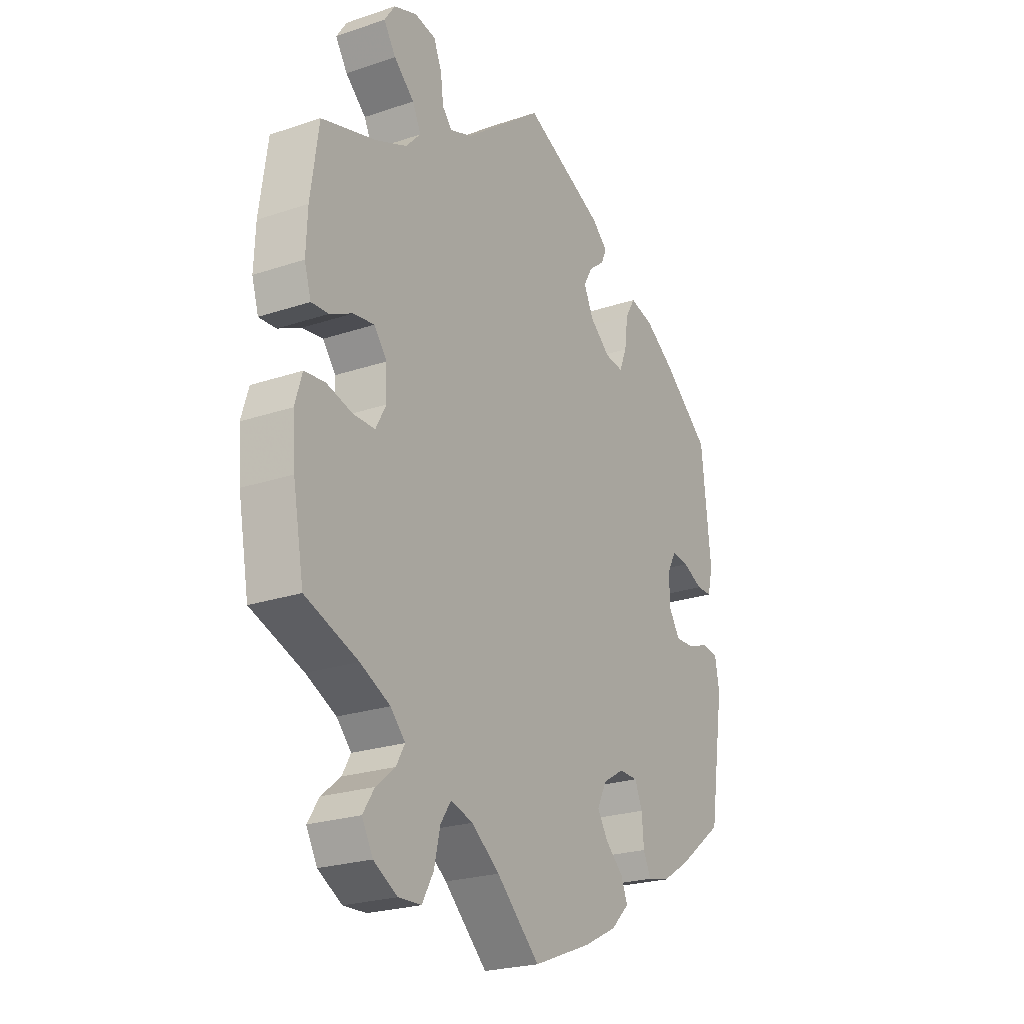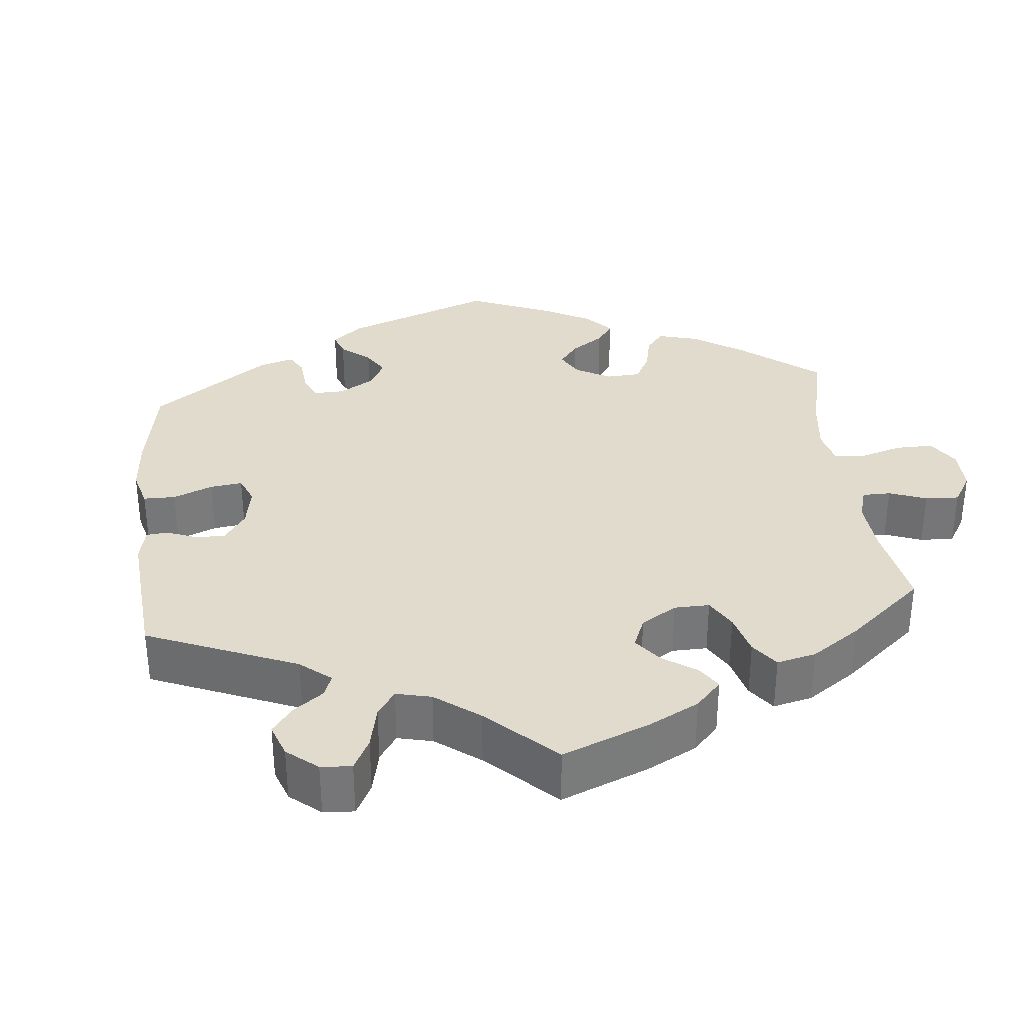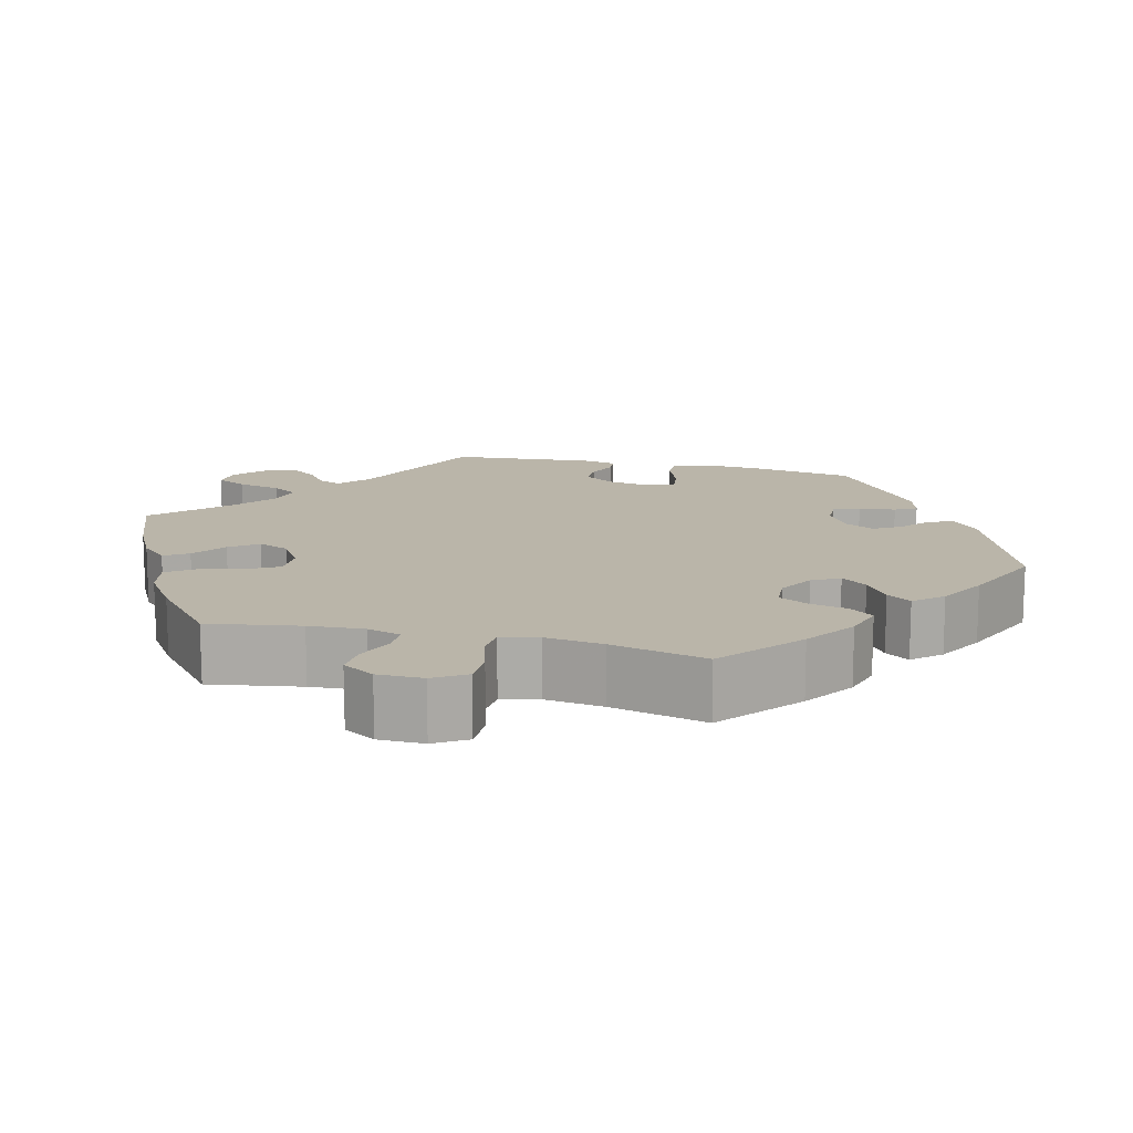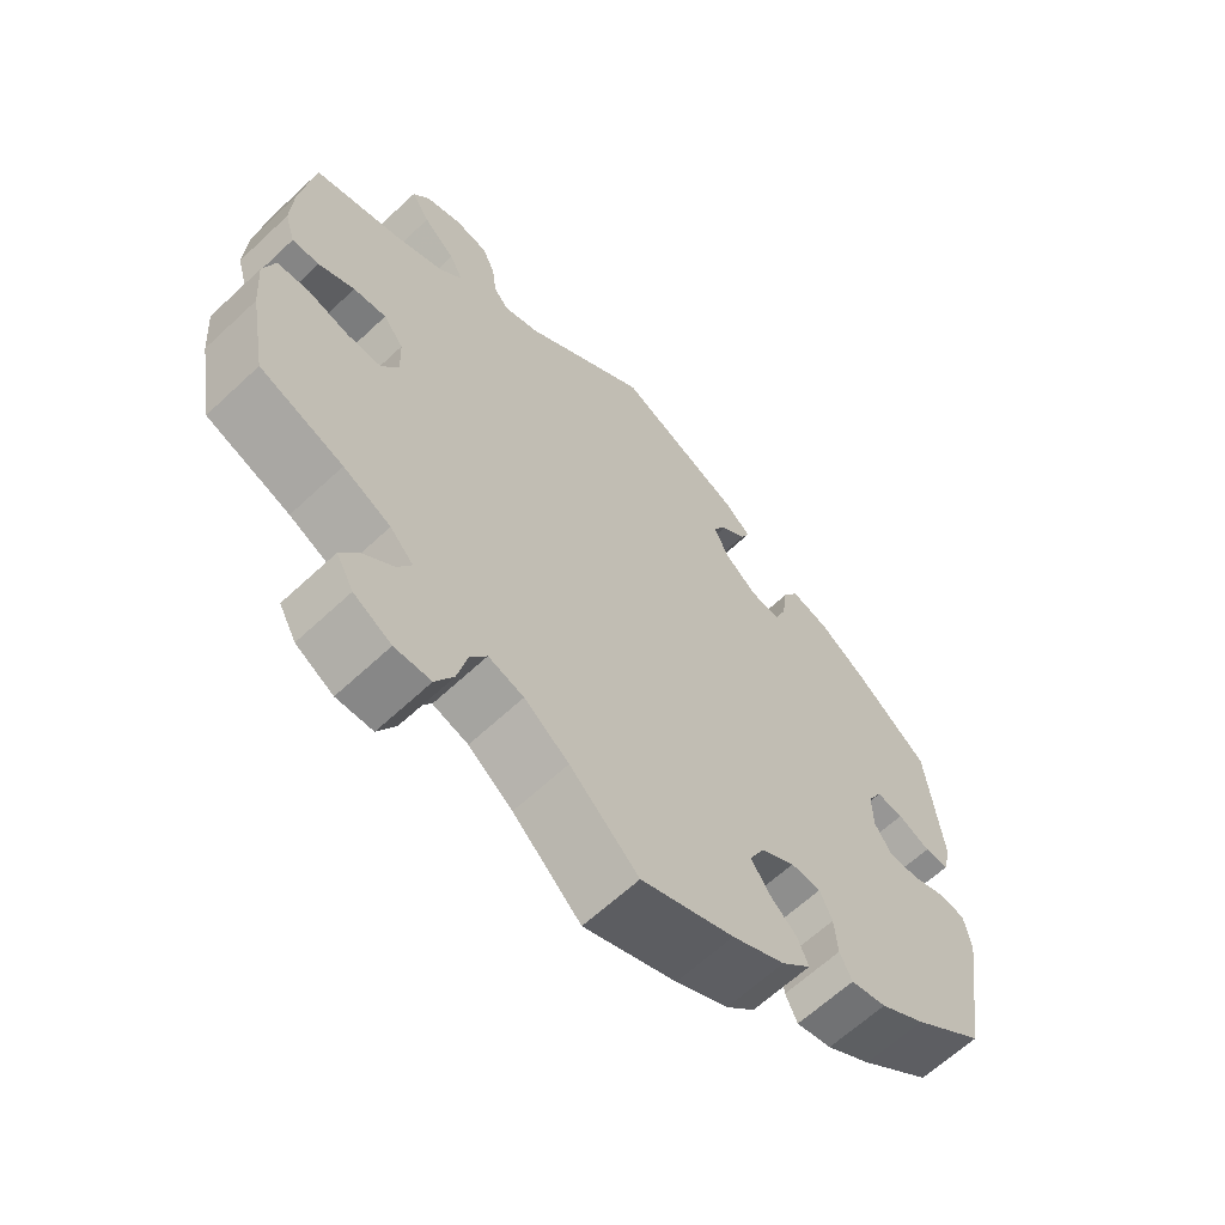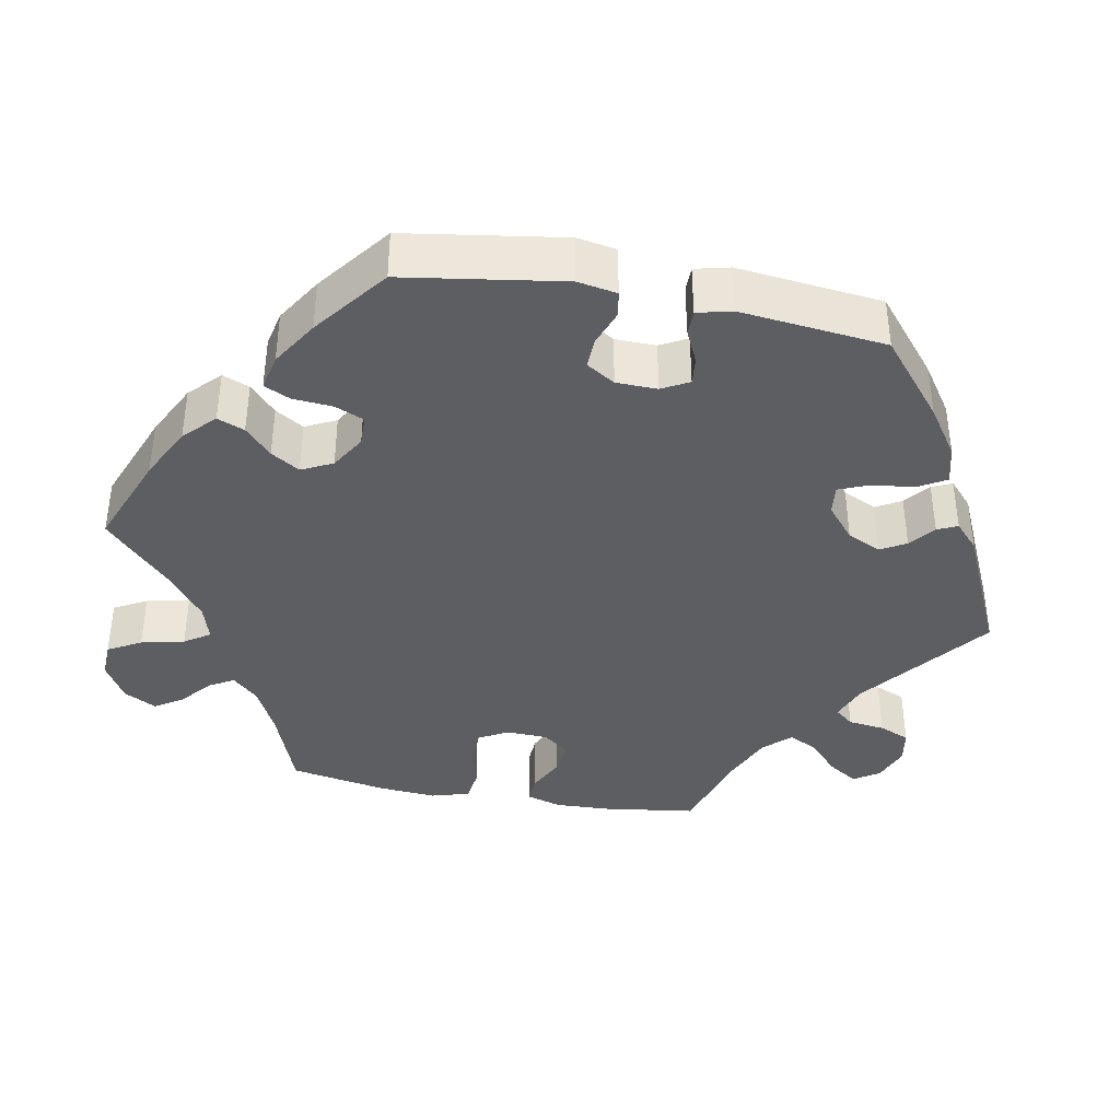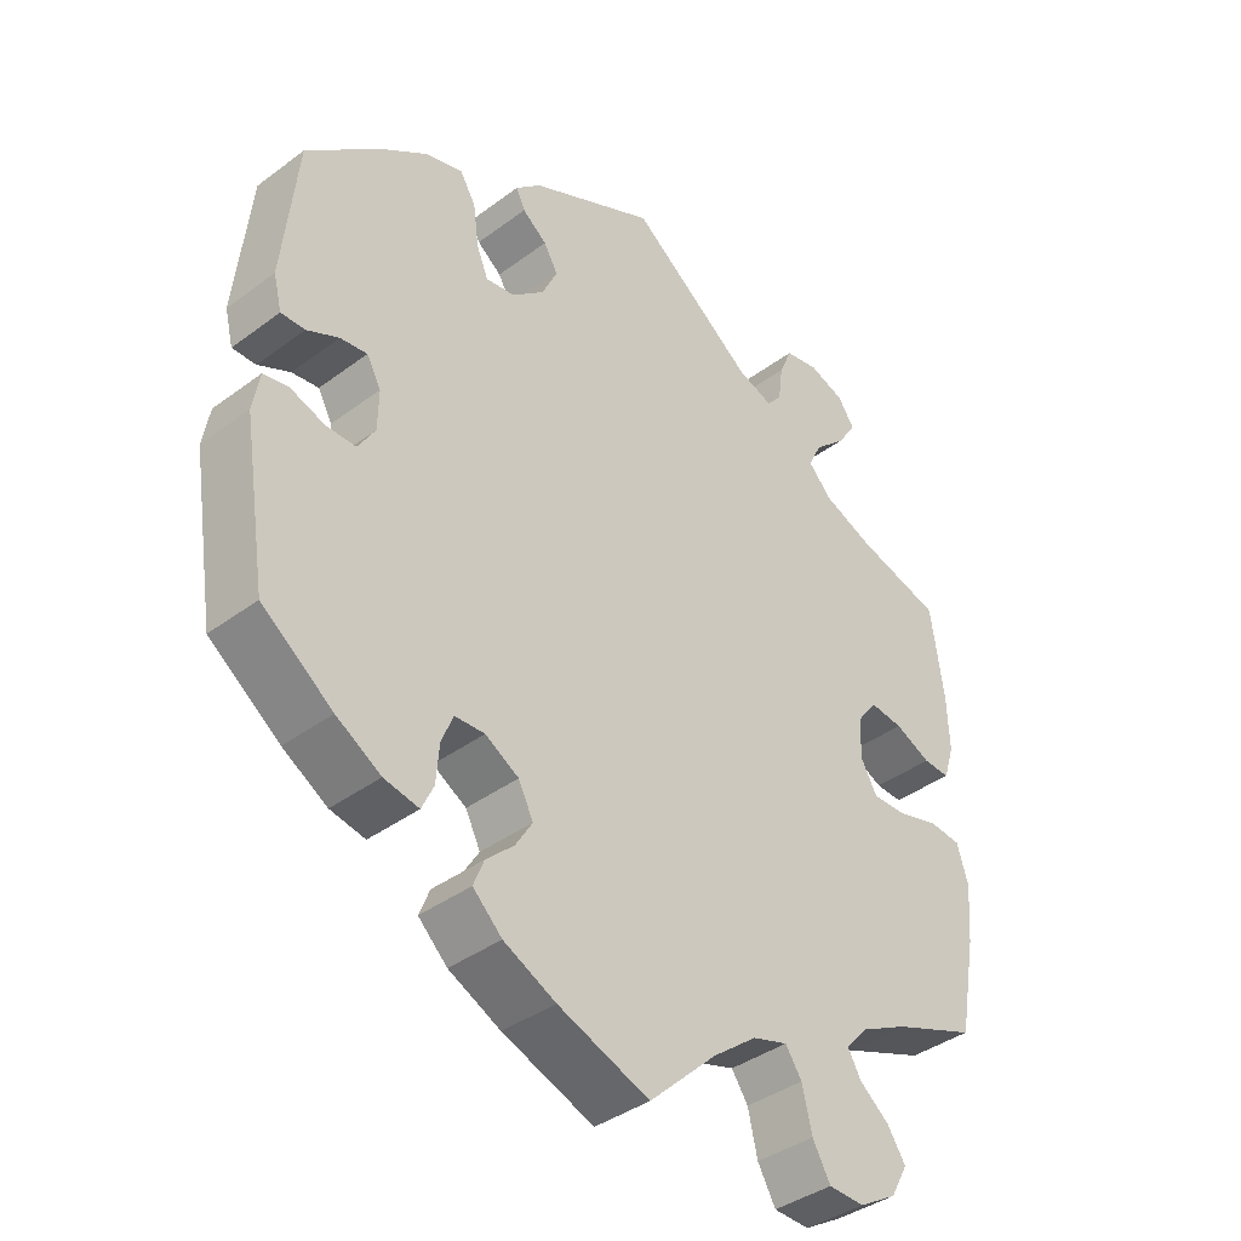
<metadata>
{"format":"obj","ext":"obj","renderer":"f3d","projection":"perspective","resolution":1024,"background":"white","views":[{"elev":-23.5,"azim":119.6,"up":"+Z"},{"elev":33.3,"azim":54.1,"up":"+Y"},{"elev":13.6,"azim":164.4,"up":"+Y"},{"elev":-63.9,"azim":133.3,"up":"+Z"},{"elev":-38.6,"azim":-100.8,"up":"+Y"},{"elev":-38.8,"azim":-46.9,"up":"+Z"}]}
</metadata>
<code>
v -0.4 0.07 0.372
v -0.337 0.07 0.415
v -0.287 0.07 0.428
v -0.266 0.07 0.392
v -0.259 0.07 0.337
v -0.243 0.07 0.298
v -0.204 0.07 0.303
v -0.161 0.07 0.339
v -0.14 0.07 0.383
v -0.159 0.07 0.416
v -0.192 0.07 0.442
v -0.204 0.07 0.468
v -0.17 0.07 0.499
v 0 0.07 0.578
v 0.167 0.07 0.45
v 0.215 0.07 0.432
v 0.235 0.07 0.456
v 0.241 0.07 0.504
v 0.258 0.07 0.544
v 0.303 0.07 0.552
v 0.351 0.07 0.534
v 0.373 0.07 0.501
v 0.348 0.07 0.462
v 0.305 0.07 0.423
v 0.287 0.07 0.386
v 0.319 0.07 0.352
v 0.385 0.07 0.324
v 0.5 0.07 0.29
v 0.517 0.07 0.169
v 0.52 0.07 0.097
v 0.506 0.07 0.051
v 0.47 0.07 0.053
v 0.422 0.07 0.076
v 0.378 0.07 0.082
v 0.351 0.07 0.047
v 0.349 0.07 -0.007
v 0.371 0.07 -0.047
v 0.417 0.07 -0.047
v 0.472 0.07 -0.032
v 0.515 0.07 -0.037
v 0.53 0.07 -0.087
v 0.524 0.07 -0.163
v 0.501 0.07 -0.289
v 0.39 0.07 -0.33
v 0.327 0.07 -0.361
v 0.296 0.07 -0.394
v 0.314 0.07 -0.426
v 0.354 0.07 -0.459
v 0.378 0.07 -0.496
v 0.355 0.07 -0.538
v 0.305 0.07 -0.567
v 0.257 0.07 -0.565
v 0.233 0.07 -0.522
v 0.22 0.07 -0.466
v 0.198 0.07 -0.433
v 0.151 0.07 -0.447
v 0.092 0.07 -0.492
v 0.001 0.07 -0.578
v -0.122 0.07 -0.53
v -0.192 0.07 -0.495
v -0.231 0.07 -0.457
v -0.217 0.07 -0.422
v -0.18 0.07 -0.388
v -0.157 0.07 -0.351
v -0.177 0.07 -0.311
v -0.222 0.07 -0.284
v -0.262 0.07 -0.285
v -0.278 0.07 -0.323
v -0.282 0.07 -0.374
v -0.298 0.07 -0.408
v -0.345 0.07 -0.398
v -0.405 0.07 -0.361
v -0.5 0.07 -0.289
v -0.532 0.07 -0.084
v -0.523 0.07 -0.033
v -0.49 0.07 -0.027
v -0.443 0.07 -0.044
v -0.403 0.07 -0.045
v -0.38 0.07 -0.008
v -0.379 0.07 0.045
v -0.398 0.07 0.08
v -0.434 0.07 0.076
v -0.477 0.07 0.056
v -0.509 0.07 0.056
v -0.52 0.07 0.101
v -0.5 0.07 0.289
v -0.4 0 0.372
v -0.337 0 0.415
v -0.287 0 0.428
v -0.266 0 0.392
v -0.259 0 0.337
v -0.243 0 0.298
v -0.204 0 0.303
v -0.161 0 0.339
v -0.14 0 0.383
v -0.159 0 0.416
v -0.192 0 0.442
v -0.204 0 0.468
v -0.17 0 0.499
v 0 0 0.578
v 0.167 0 0.45
v 0.215 0 0.432
v 0.235 0 0.456
v 0.241 0 0.504
v 0.258 0 0.544
v 0.303 0 0.552
v 0.351 0 0.534
v 0.373 0 0.501
v 0.348 0 0.462
v 0.305 0 0.423
v 0.287 0 0.386
v 0.319 0 0.352
v 0.385 0 0.324
v 0.5 0 0.29
v 0.517 0 0.169
v 0.52 0 0.097
v 0.506 0 0.051
v 0.47 0 0.053
v 0.422 0 0.076
v 0.378 0 0.082
v 0.351 0 0.047
v 0.349 0 -0.007
v 0.371 0 -0.047
v 0.417 0 -0.047
v 0.472 0 -0.032
v 0.515 0 -0.037
v 0.53 0 -0.087
v 0.524 0 -0.163
v 0.501 0 -0.289
v 0.39 0 -0.33
v 0.327 0 -0.361
v 0.296 0 -0.394
v 0.314 0 -0.426
v 0.354 0 -0.459
v 0.378 0 -0.496
v 0.355 0 -0.538
v 0.305 0 -0.567
v 0.257 0 -0.565
v 0.233 0 -0.522
v 0.22 0 -0.466
v 0.198 0 -0.433
v 0.151 0 -0.447
v 0.092 0 -0.492
v 0.001 0 -0.578
v -0.122 0 -0.53
v -0.192 0 -0.495
v -0.231 0 -0.457
v -0.217 0 -0.422
v -0.18 0 -0.388
v -0.157 0 -0.351
v -0.177 0 -0.311
v -0.222 0 -0.284
v -0.262 0 -0.285
v -0.278 0 -0.323
v -0.282 0 -0.374
v -0.298 0 -0.408
v -0.345 0 -0.398
v -0.405 0 -0.361
v -0.5 0 -0.289
v -0.532 0 -0.084
v -0.523 0 -0.033
v -0.49 0 -0.027
v -0.443 0 -0.044
v -0.403 0 -0.045
v -0.38 0 -0.008
v -0.379 0 0.045
v -0.398 0 0.08
v -0.434 0 0.076
v -0.477 0 0.056
v -0.509 0 0.056
v -0.52 0 0.101
v -0.5 0 0.289
f 82 83 84 85
f 81 82 85 86
f 80 81 86 1
f 74 75 76 77
f 74 77 78
f 73 74 78
f 72 73 78 79
f 68 69 70 71
f 67 68 71 72
f 60 61 62 63
f 60 63 64
f 57 58 59 60
f 56 57 60 64
f 55 56 64 65
f 51 52 53 54
f 51 54 55
f 50 51 55
f 47 48 49 50
f 46 47 50 55
f 45 46 55 65
f 41 42 43 44
f 38 39 40 41
f 37 38 41 44
f 36 37 44 45
f 30 31 32 33
f 30 33 34
f 27 28 29 30
f 26 27 30 34
f 25 26 34 35
f 21 22 23 24
f 21 24 25
f 20 21 25
f 17 18 19 20
f 17 20 25
f 16 17 25 35
f 12 13 14 15
f 10 11 12 15
f 9 10 15 16
f 8 9 16 35
f 2 3 4 5
f 80 1 2 5
f 79 80 5 6
f 67 72 79 6
f 36 45 65 66
f 7 8 35 36
f 36 66 67
f 6 7 36 67
f 171 170 169 168
f 172 171 168 167
f 87 172 167 166
f 163 162 161 160
f 164 163 160
f 164 160 159
f 165 164 159 158
f 157 156 155 154
f 158 157 154 153
f 149 148 147 146
f 150 149 146
f 146 145 144 143
f 150 146 143 142
f 151 150 142 141
f 140 139 138 137
f 141 140 137
f 141 137 136
f 136 135 134 133
f 141 136 133 132
f 151 141 132 131
f 130 129 128 127
f 127 126 125 124
f 130 127 124 123
f 131 130 123 122
f 119 118 117 116
f 120 119 116
f 116 115 114 113
f 120 116 113 112
f 121 120 112 111
f 110 109 108 107
f 111 110 107
f 111 107 106
f 106 105 104 103
f 111 106 103
f 121 111 103 102
f 101 100 99 98
f 101 98 97 96
f 102 101 96 95
f 121 102 95 94
f 91 90 89 88
f 91 88 87 166
f 92 91 166 165
f 92 165 158 153
f 152 151 131 122
f 122 121 94 93
f 153 152 122
f 153 122 93 92
f 1 87 88 2
f 2 88 89 3
f 3 89 90 4
f 4 90 91 5
f 5 91 92 6
f 6 92 93 7
f 7 93 94 8
f 8 94 95 9
f 9 95 96 10
f 10 96 97 11
f 11 97 98 12
f 12 98 99 13
f 13 99 100 14
f 14 100 101 15
f 15 101 102 16
f 16 102 103 17
f 17 103 104 18
f 18 104 105 19
f 19 105 106 20
f 20 106 107 21
f 21 107 108 22
f 22 108 109 23
f 23 109 110 24
f 24 110 111 25
f 25 111 112 26
f 26 112 113 27
f 27 113 114 28
f 28 114 115 29
f 29 115 116 30
f 30 116 117 31
f 31 117 118 32
f 32 118 119 33
f 33 119 120 34
f 34 120 121 35
f 35 121 122 36
f 36 122 123 37
f 37 123 124 38
f 38 124 125 39
f 39 125 126 40
f 40 126 127 41
f 41 127 128 42
f 42 128 129 43
f 43 129 130 44
f 44 130 131 45
f 45 131 132 46
f 46 132 133 47
f 47 133 134 48
f 48 134 135 49
f 49 135 136 50
f 50 136 137 51
f 51 137 138 52
f 52 138 139 53
f 53 139 140 54
f 54 140 141 55
f 55 141 142 56
f 56 142 143 57
f 57 143 144 58
f 58 144 145 59
f 59 145 146 60
f 60 146 147 61
f 61 147 148 62
f 62 148 149 63
f 63 149 150 64
f 64 150 151 65
f 65 151 152 66
f 66 152 153 67
f 67 153 154 68
f 68 154 155 69
f 69 155 156 70
f 70 156 157 71
f 71 157 158 72
f 72 158 159 73
f 73 159 160 74
f 74 160 161 75
f 75 161 162 76
f 76 162 163 77
f 77 163 164 78
f 78 164 165 79
f 79 165 166 80
f 80 166 167 81
f 81 167 168 82
f 82 168 169 83
f 83 169 170 84
f 84 170 171 85
f 85 171 172 86
f 86 172 87 1

</code>
